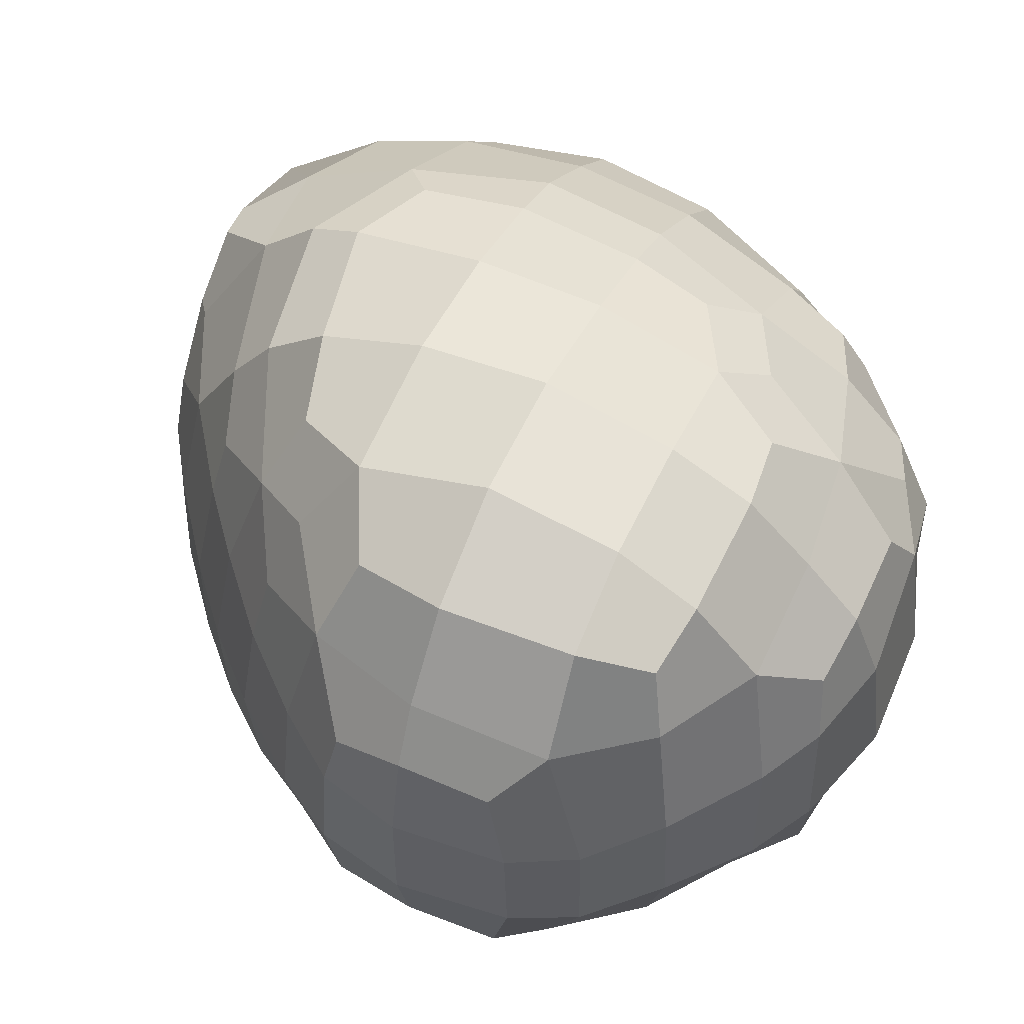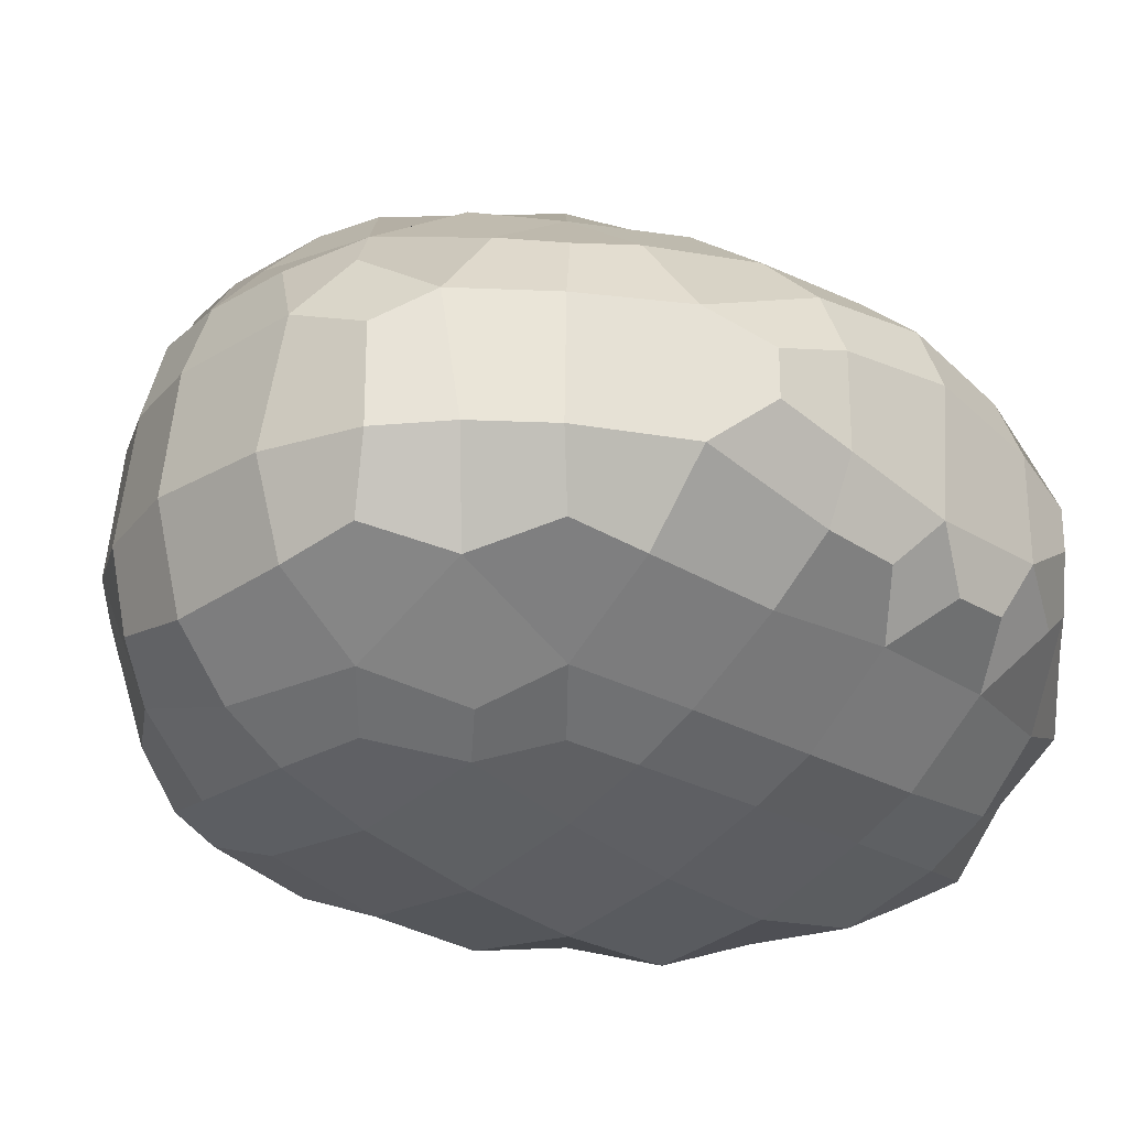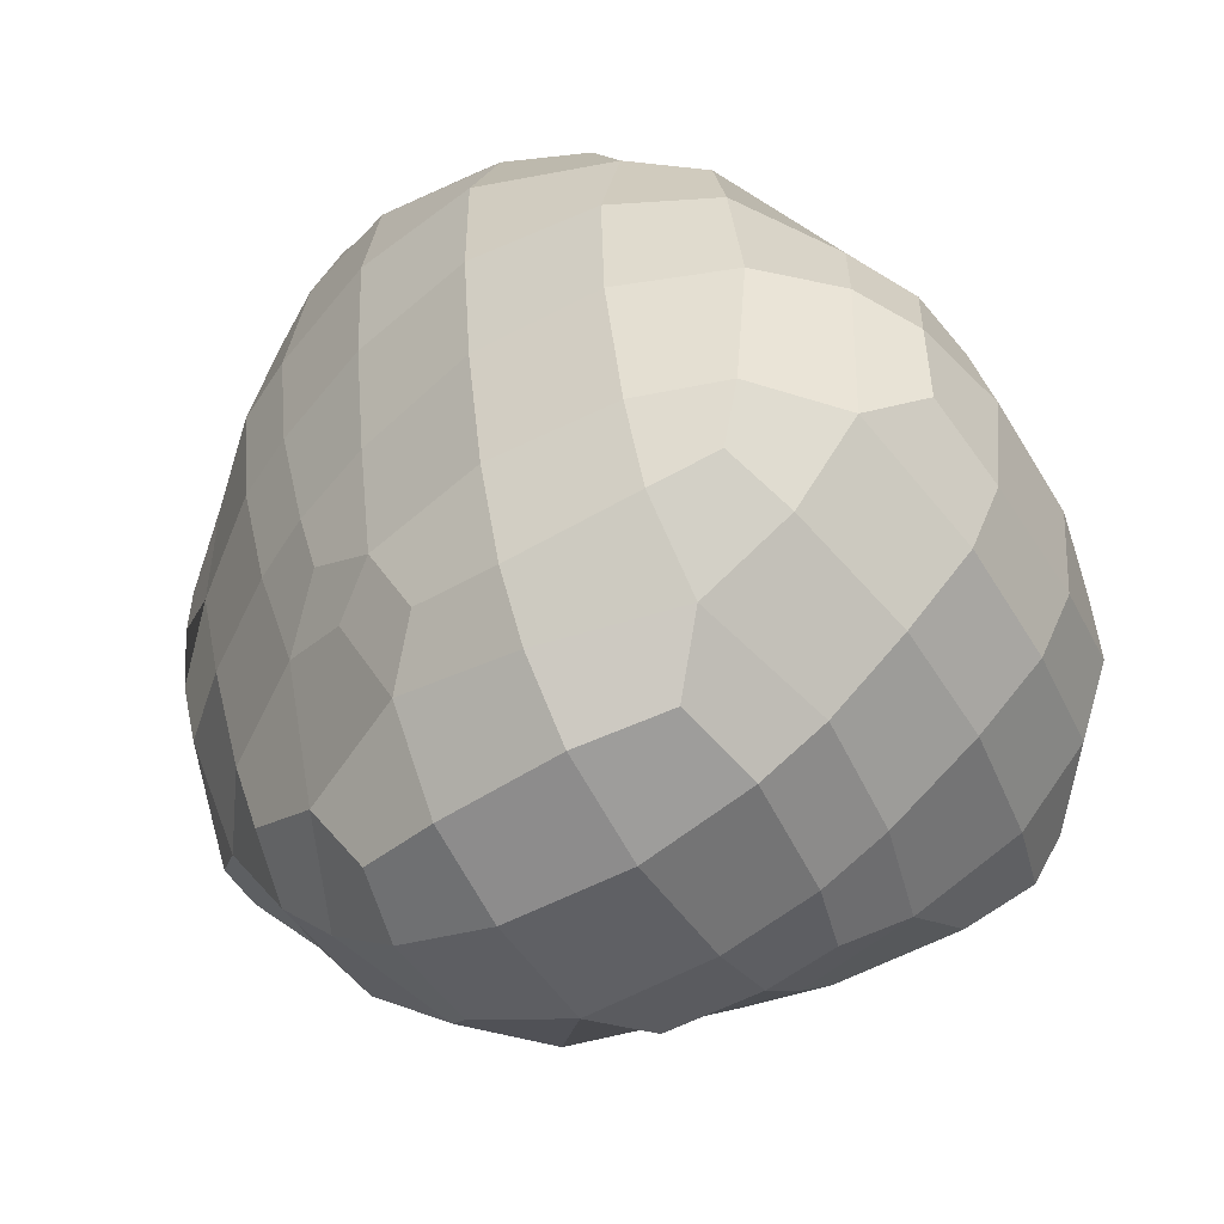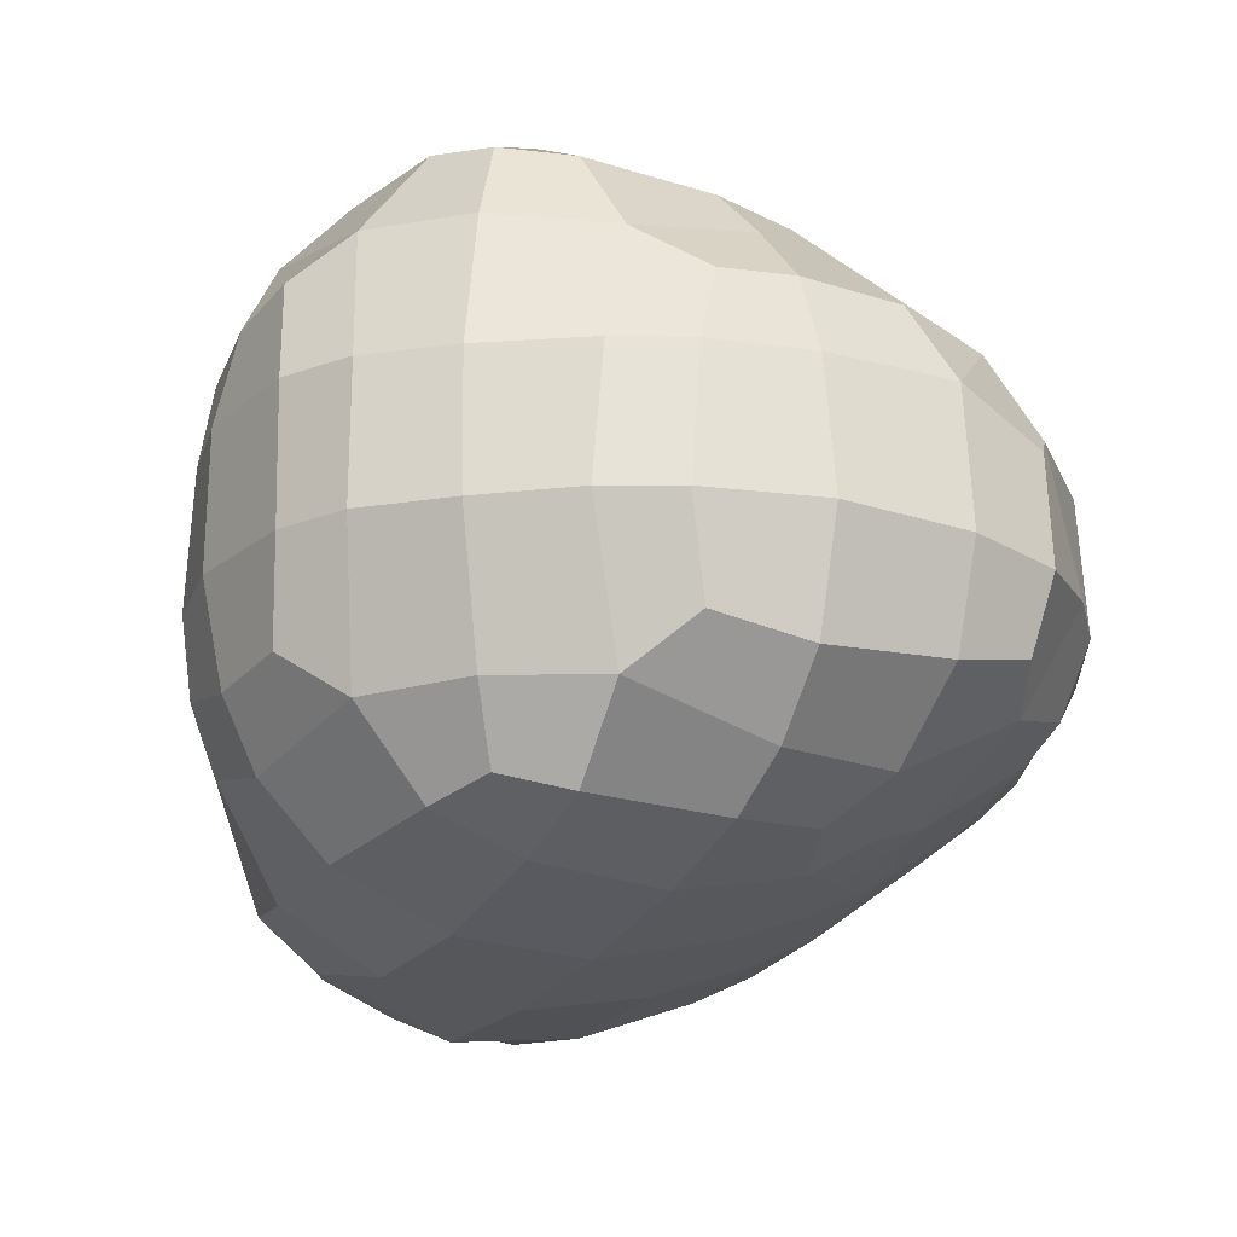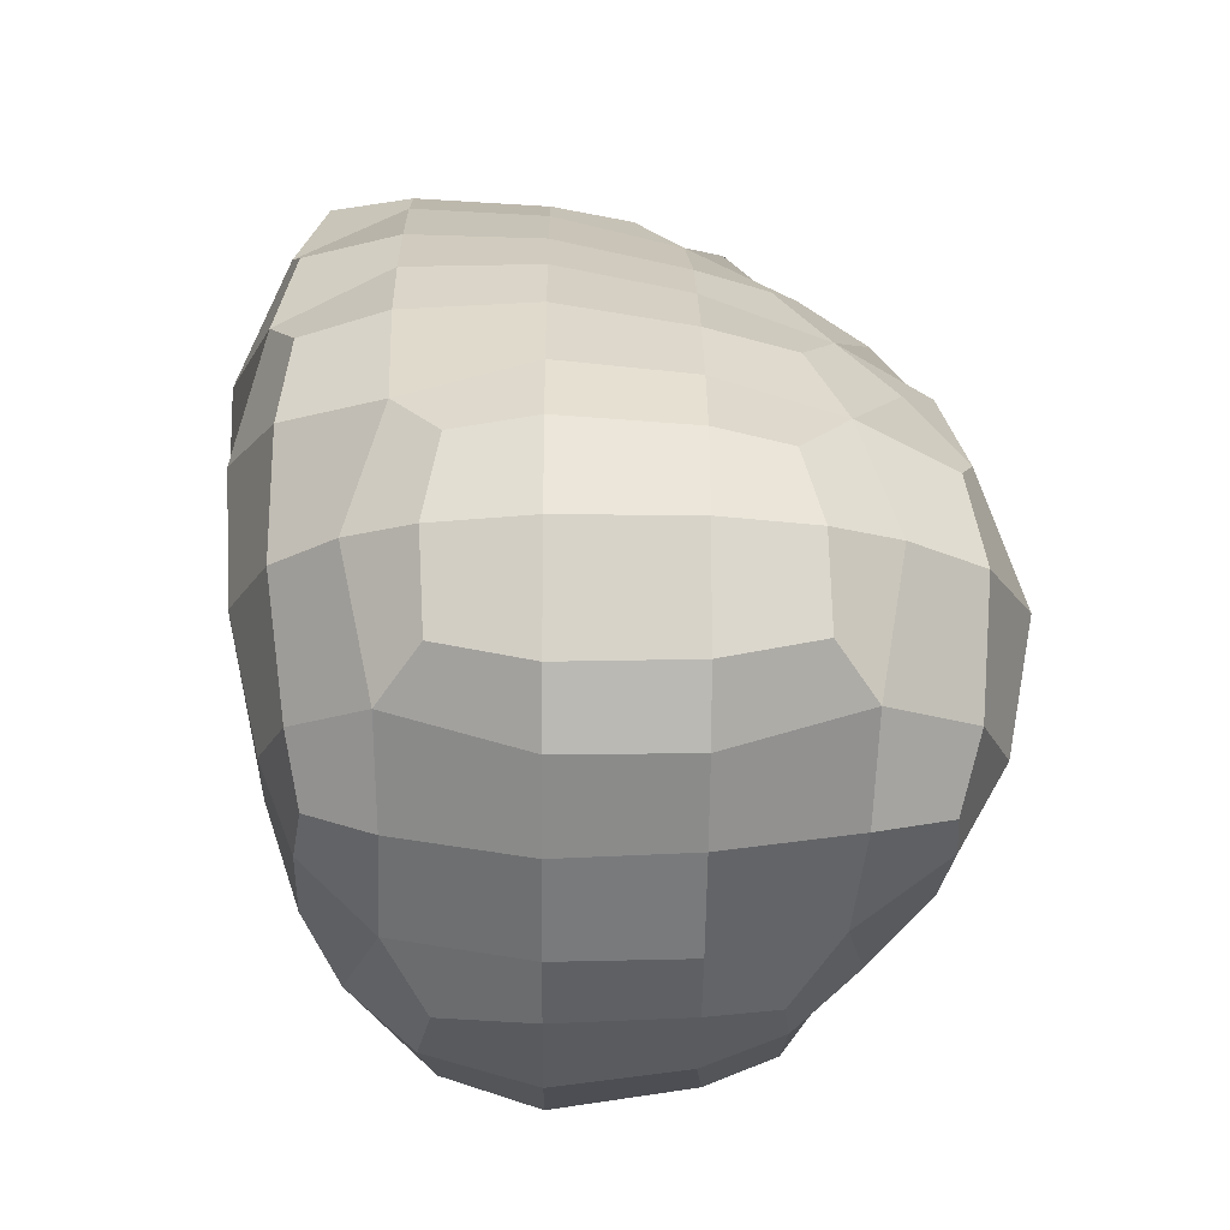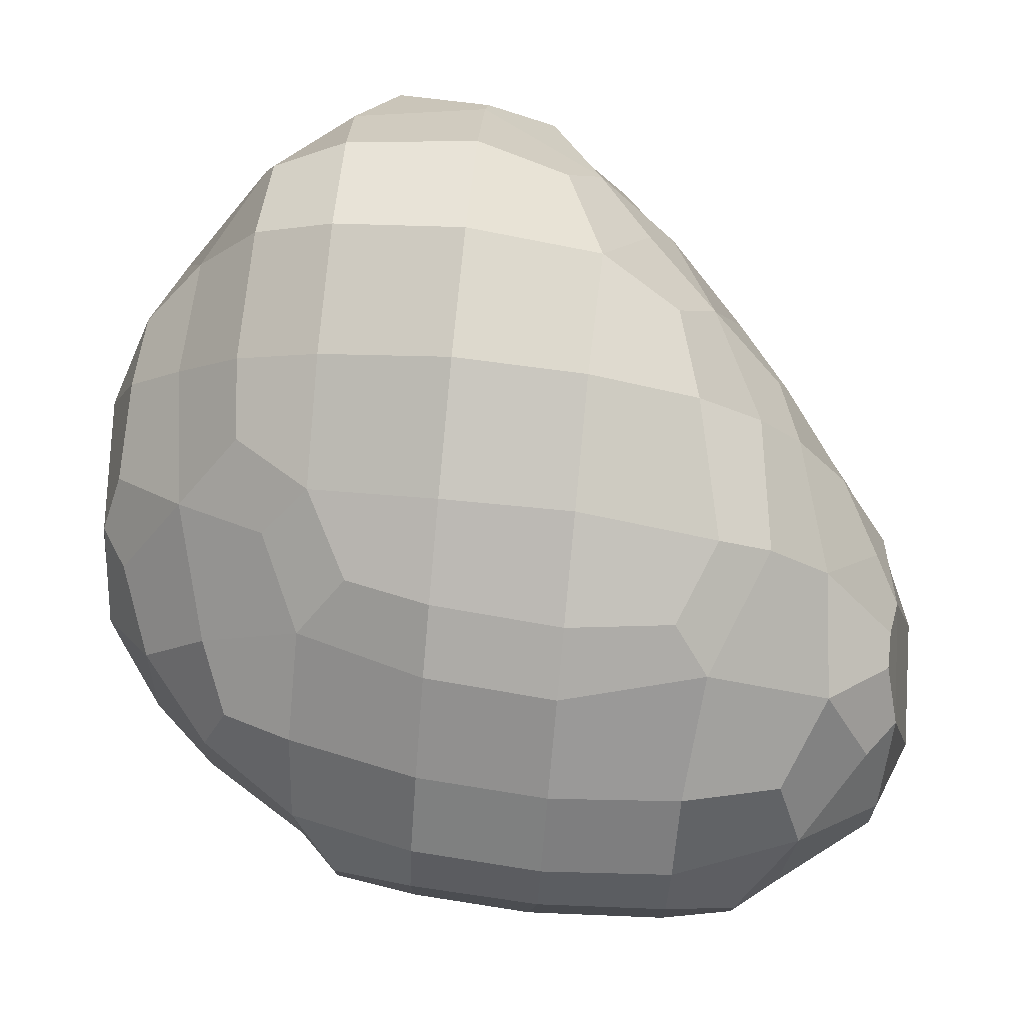
<metadata>
{"format":"obj","ext":"obj","renderer":"f3d","projection":"perspective","resolution":1024,"background":"white","views":[{"elev":57.2,"azim":-65.5,"up":"+Z"},{"elev":-24.6,"azim":44.8,"up":"+Z"},{"elev":-53.3,"azim":-149.0,"up":"+Y"},{"elev":-20.8,"azim":-29.4,"up":"+Z"},{"elev":-19.2,"azim":-90.8,"up":"+Y"},{"elev":76.4,"azim":95.6,"up":"+Z"}]}
</metadata>
<code>
v -0.5726 -0.7107 0.6387
v -0.6292 -0.5446 0.6853
v -0.6546 -0.2385 0.7066
v -0.6231 -0.7505 0.4664
v -0.6756 -0.8032 0.1603
v -0.8851 -0.4567 0.3829
v -0.8825 -0.2385 0.3767
v -0.9078 -0.5057 0.1603
v -0.9319 -0.2385 0.1603
v -0.7807 -0.5531 0.4775
v -0.8076 -0.2385 0.5297
v -0.8286 -0.6587 0.1603
v -0.3993 -0.7322 0.6563
v -0.09322 -0.738 0.6508
v -0.3993 -0.5446 0.7653
v -0.3993 -0.2385 0.8227
v -0.09322 -0.5446 0.7479
v -0.09322 -0.2385 0.8219
v -0.2646 -1.011 0.3265
v -0.3797 -0.8822 0.4437
v -0.3148 -1.037 0.1603
v -0.4678 -0.9563 0.1603
v -0.09322 -1.025 0.3443
v -0.09322 -0.891 0.4973
v -0.09322 -1.096 0.1603
v -0.6065 -0.02158 0.6671
v -0.8638 -0.07329 0.3283
v -0.8825 -0.0405 0.1603
v -0.6948 0.05458 0.4473
v -0.5791 0.2452 0.3623
v -0.7694 0.1125 0.1603
v -0.6164 0.2838 0.1603
v -0.4044 0.07528 0.717
v -0.3058 0.2633 0.6564
v -0.09322 0.06753 0.7885
v -0.09322 0.3248 0.6831
v -0.5099 0.1825 0.5664
v -0.3818 0.3563 0.4461
v -0.4461 0.4368 0.1603
v -0.09322 0.4778 0.5492
v -0.2536 0.5322 0.3259
v -0.2931 0.5643 0.1603
v -0.09322 0.5854 0.3962
v -0.07358 0.7229 0.1499
v 0.04153 0.8436 0.04098
v -0.6794 -0.8184 -0.1457
v -0.6121 -0.7563 -0.4518
v -0.9042 -0.5109 -0.1457
v -0.9353 -0.2385 -0.1457
v -0.8804 -0.4637 -0.3619
v -0.886 -0.2385 -0.3738
v -0.8324 -0.664 -0.1457
v -0.7638 -0.5572 -0.4591
v -0.8082 -0.2385 -0.5268
v -0.5529 -0.6982 -0.6053
v -0.6043 -0.5446 -0.6361
v -0.6552 -0.2385 -0.6749
v -0.35 -1.058 -0.1457
v -0.503 -0.9715 -0.1457
v -0.3115 -1.038 -0.3624
v -0.4078 -0.9026 -0.4594
v -0.09322 -1.135 -0.1457
v -0.09322 -1.065 -0.3975
v -0.09322 -0.9316 -0.5506
v -0.3993 -0.7425 -0.6291
v -0.09322 -0.7785 -0.6433
v -0.3993 -0.5446 -0.7058
v -0.3993 -0.2385 -0.776
v -0.09322 -0.5446 -0.7218
v -0.09322 -0.2385 -0.7844
v -0.8895 -0.02168 -0.1457
v -0.8731 -0.0482 -0.3356
v -0.7969 0.1314 -0.1457
v -0.6439 0.3229 -0.1457
v -0.7717 0.05931 -0.4433
v -0.6221 0.3146 -0.4518
v -0.6259 0.06753 -0.675
v -0.582 0.2692 -0.6462
v -0.4982 0.476 -0.1457
v -0.4989 0.4677 -0.4518
v -0.3451 0.6097 -0.1457
v -0.3459 0.6171 -0.4518
v -0.1458 0.7627 -0.1457
v 0.007228 0.8639 -0.1457
v -0.1628 0.7701 -0.4518
v -0.009768 0.8732 -0.4518
v -0.3993 0.06753 -0.7902
v -0.4023 0.3722 -0.7166
v -0.09322 0.06753 -0.8214
v -0.09322 0.3736 -0.8249
v -0.3022 0.5813 -0.67
v -0.08718 0.6818 -0.7086
v 0.01887 0.856 -0.6384
v 0.0922 -0.7183 0.6313
v 0.2017 -0.5402 0.6662
v 0.2128 -0.2385 0.7387
v 0.3954 -0.4353 0.6328
v 0.4374 -0.2385 0.6522
v 0.1417 -1.025 0.3415
v 0.219 -0.8556 0.466
v 0.2314 -1.074 0.1826
v 0.3457 -0.9928 0.2995
v 0.5189 -0.7731 0.3728
v 0.4418 -1.043 0.09545
v 0.5339 -0.93 0.1826
v 0.2962 -0.6393 0.5905
v 0.506 -0.5402 0.5188
v 0.5905 -0.2385 0.5731
v 0.6797 -0.7071 0.3195
v 0.7282 -0.7667 0.1603
v 0.7299 -0.5446 0.3623
v 0.7964 -0.2385 0.4201
v 0.881 -0.5361 0.1621
v 0.9494 -0.2385 0.2727
v 0.9926 -0.4284 0.06126
v 1.016 -0.2385 0.1196
v 0.2128 0.06753 0.743
v 0.2292 0.3962 0.6625
v 0.4614 0.06753 0.6601
v 0.4274 0.3151 0.6433
v 0.2292 0.5187 0.6141
v 0.6144 0.06753 0.5893
v 0.5252 0.3997 0.5748
v 0.2353 0.6651 0.4662
v 0.3325 0.8385 0.3218
v 0.1284 0.8035 0.245
v 0.2234 0.8727 0.1499
v 0.5187 0.694 0.4089
v 0.4165 0.8385 0.3218
v 0.6206 0.8055 0.2798
v 0.5187 0.8844 0.1708
v 0.8168 0.06753 0.4363
v 0.79 0.3736 0.4141
v 0.9698 0.06753 0.3023
v 0.9431 0.3736 0.2525
v 1.033 0.06753 0.1492
v 1.011 0.3736 0.09943
v 0.7327 0.6015 0.3669
v 0.8233 0.6732 0.1582
v 0.7099 0.8632 0.07571
v 0.9849 0.5408 0.03673
v 0.2128 -1.126 -0.1457
v 0.2128 -1.055 -0.3698
v 0.2149 -0.8492 -0.5261
v 0.45 -1.049 -0.1457
v 0.603 -0.9354 -0.1457
v 0.4021 -1.025 -0.3255
v 0.51 -0.8383 -0.3719
v 0.3183 -0.6176 -0.583
v 0.4953 -0.5272 -0.509
v 0.5693 -0.2385 -0.5472
v 0.1143 -0.7462 -0.6242
v 0.2149 -0.5272 -0.6458
v 0.2128 -0.2385 -0.7068
v 0.3775 -0.4136 -0.61
v 0.4163 -0.2385 -0.6282
v 0.7379 -0.7824 -0.1457
v 0.6927 -0.728 -0.3138
v 0.8871 -0.5361 -0.1513
v 0.9483 -0.2385 -0.2643
v 0.7375 -0.5446 -0.3485
v 0.7953 -0.2385 -0.3942
v 0.9926 -0.4284 -0.05306
v 1.016 -0.2385 -0.1113
v 0.6246 0.06753 -0.5783
v 0.6517 0.3736 -0.5929
v 0.2128 0.945 -0.1457
v 0.2128 0.9353 -0.4518
v 0.5189 0.9559 -0.1457
v 0.6165 0.6797 -0.5613
v 0.5113 0.8978 -0.4515
v 0.2128 0.06753 -0.7571
v 0.2128 0.3736 -0.7821
v 0.4716 0.06753 -0.6556
v 0.4987 0.3736 -0.6707
v 0.2128 0.6797 -0.735
v 0.2128 0.8685 -0.6446
v 0.4635 0.6797 -0.6541
v 0.4043 0.8572 -0.6244
v 0.9738 -0.06855 -0.2945
v 0.9656 0.4833 -0.2726
v 0.8531 0.0471 -0.4062
v 0.8481 0.3782 -0.4179
v 1.027 0.0471 -0.1738
v 1.01 0.3782 -0.1606
v 0.9874 0.1355 -0.3092
v 0.9874 0.2792 -0.3092
v 0.8896 0.6575 -0.1606
v 0.7238 0.8748 -0.1457
v 0.7626 0.6797 -0.4082
v 0.7032 0.8584 -0.3492
v 0.9849 0.5408 -0.06851
f 6 7 9 8
f 6 10 11 7
f 6 8 12 10
f 15 17 18 16
f 19 20 22 21
f 19 23 24 20
f 19 21 25 23
f 2 15 16 3
f 4 5 22 20
f 13 20 24 14
f 2 3 11 10
f 4 10 12 5
f 13 14 17 15
f 1 2 10 4
f 1 13 15 2
f 1 4 20 13
f 29 30 32 31
f 29 31 28 27
f 33 35 36 34
f 43 44 42 41
f 29 37 38 30
f 38 39 32 30
f 33 34 38 37
f 36 40 38 34
f 38 41 42 39
f 38 40 43 41
f 33 37 29 26
f 48 49 51 50
f 51 54 53 50
f 48 50 53 52
f 58 59 61 60
f 61 64 63 60
f 58 60 63 62
f 68 70 69 67
f 46 47 61 59
f 57 68 67 56
f 61 65 66 64
f 53 54 57 56
f 46 52 53 47
f 67 69 66 65
f 47 53 56 55
f 56 67 65 55
f 47 55 65 61
f 73 74 76 75
f 73 75 72 71
f 83 84 86 85
f 83 85 82 81
f 88 90 89 87
f 79 80 76 74
f 78 88 87 77
f 75 76 78 77
f 85 86 93 92
f 85 92 91 82
f 79 81 82 80
f 91 92 90 88
f 80 82 91 88
f 80 88 78 76
f 95 97 98 96
f 101 102 100 99
f 101 104 105 102
f 100 102 105 103
f 113 114 112 111
f 113 115 116 114
f 103 105 110 109
f 107 111 112 108
f 107 108 98 97
f 95 106 107 97
f 100 103 107 106
f 110 113 111 109
f 100 106 95 94
f 103 109 111 107
f 117 119 120 118
f 124 125 127 126
f 130 131 129 128
f 124 128 129 125
f 129 131 127 125
f 134 135 133 132
f 134 136 137 135
f 122 132 133 123
f 130 139 140 131
f 138 139 130 128
f 122 123 120 119
f 120 123 121 118
f 121 123 128 124
f 135 139 138 133
f 135 137 141 139
f 123 133 138 128
f 147 148 146 145
f 144 148 147 143
f 142 143 147 145
f 154 156 155 153
f 161 162 160 159
f 160 164 163 159
f 146 148 158 157
f 151 162 161 150
f 155 156 151 150
f 149 153 155 150
f 149 150 148 144
f 158 161 159 157
f 152 153 149 144
f 150 161 158 148
f 169 171 168 167
f 173 175 174 172
f 177 179 178 176
f 186 187 185 184
f 183 187 186 182
f 180 182 186 184
f 185 187 183 181
f 190 191 189 188
f 166 183 182 165
f 171 191 190 170
f 189 191 171 169
f 174 175 166 165
f 178 179 171 170
f 171 179 177 168
f 176 178 175 173
f 183 190 188 181
f 188 192 185 181
f 175 178 170 166
f 170 190 183 166
f 17 95 96 18
f 23 99 100 24
f 23 25 101 99
f 14 94 95 17
f 14 24 100 94
f 35 117 118 36
f 44 126 127 45
f 124 126 44 43
f 40 121 124 43
f 118 121 40 36
f 64 144 143 63
f 62 63 143 142
f 70 154 153 69
f 69 153 152 66
f 64 66 152 144
f 167 168 86 84
f 90 173 172 89
f 93 177 176 92
f 92 176 173 90
f 168 177 93 86
f 21 22 59 58
f 21 58 62 25
f 8 9 49 48
f 8 48 52 12
f 5 12 52 46
f 5 46 59 22
f 145 146 105 104
f 101 142 145 104
f 163 164 116 115
f 113 159 163 115
f 157 159 113 110
f 105 146 157 110
f 31 32 74 73
f 31 73 71 28
f 44 45 84 83
f 44 83 81 42
f 39 42 81 79
f 39 79 74 32
f 184 185 137 136
f 131 169 167 127
f 188 189 140 139
f 141 192 188 139
f 185 192 141 137
f 140 189 169 131
f 7 27 28 9
f 7 11 29 27
f 16 18 35 33
f 3 26 29 11
f 3 16 33 26
f 49 71 72 51
f 72 75 54 51
f 87 89 70 68
f 54 75 77 57
f 77 87 68 57
f 96 98 119 117
f 114 134 132 112
f 114 116 136 134
f 108 122 119 98
f 108 112 132 122
f 172 174 156 154
f 162 182 180 160
f 180 184 164 160
f 156 174 165 151
f 165 182 162 151
f 9 28 71 49
f 164 184 136 116
f 18 96 117 35
f 89 172 154 70
f 25 62 142 101
f 127 167 84 45

</code>
